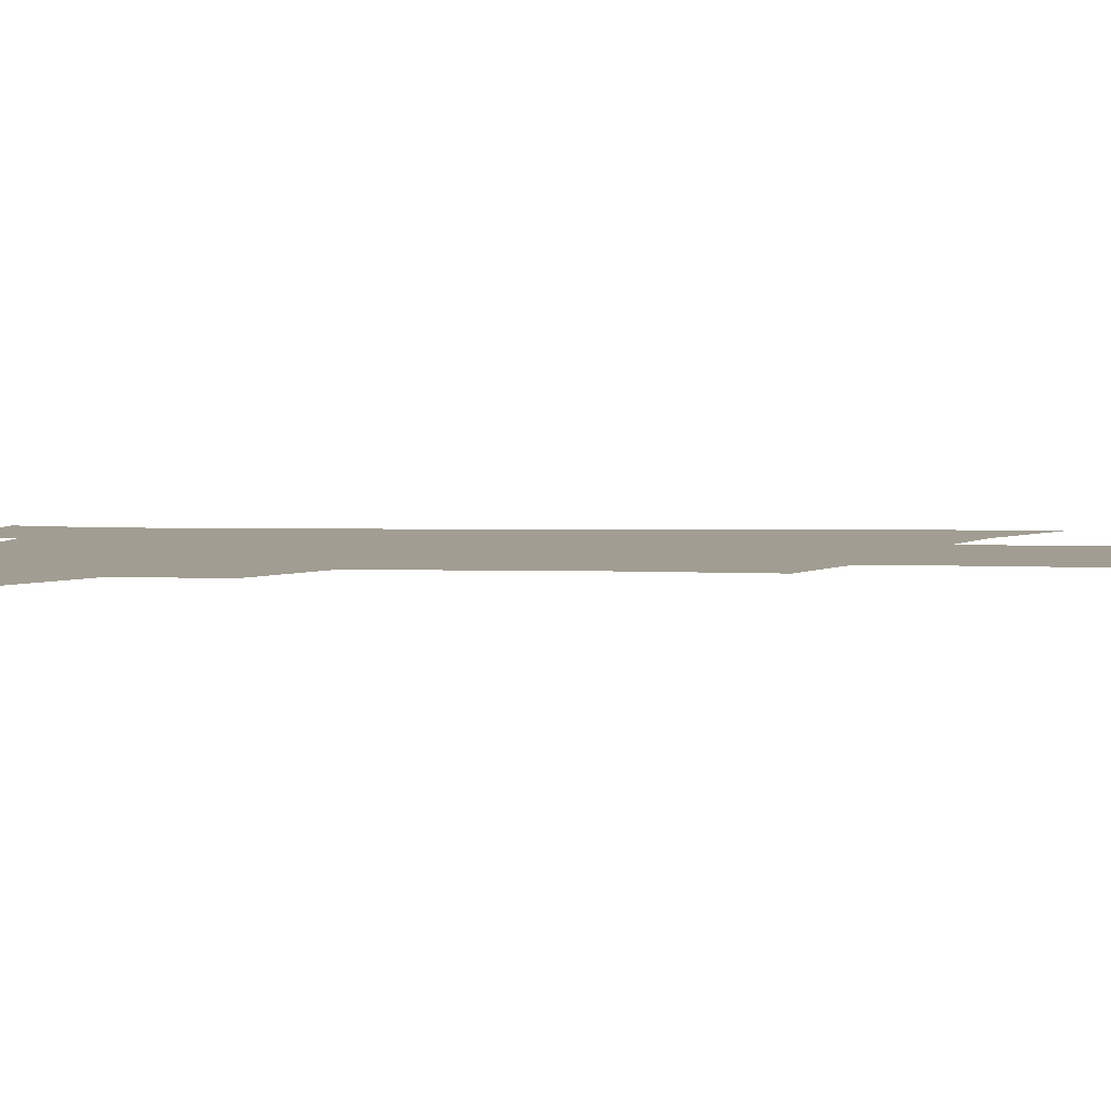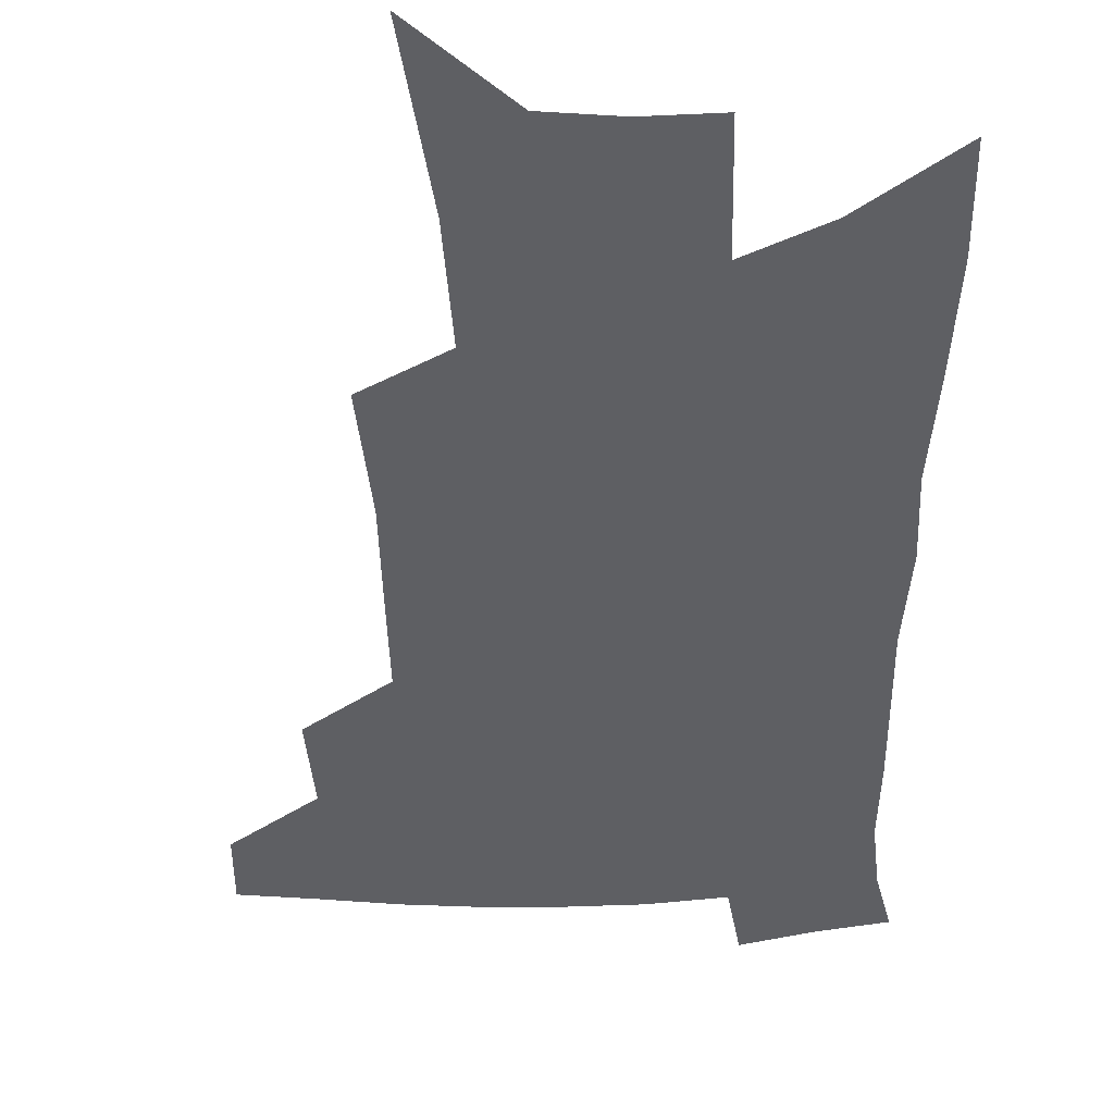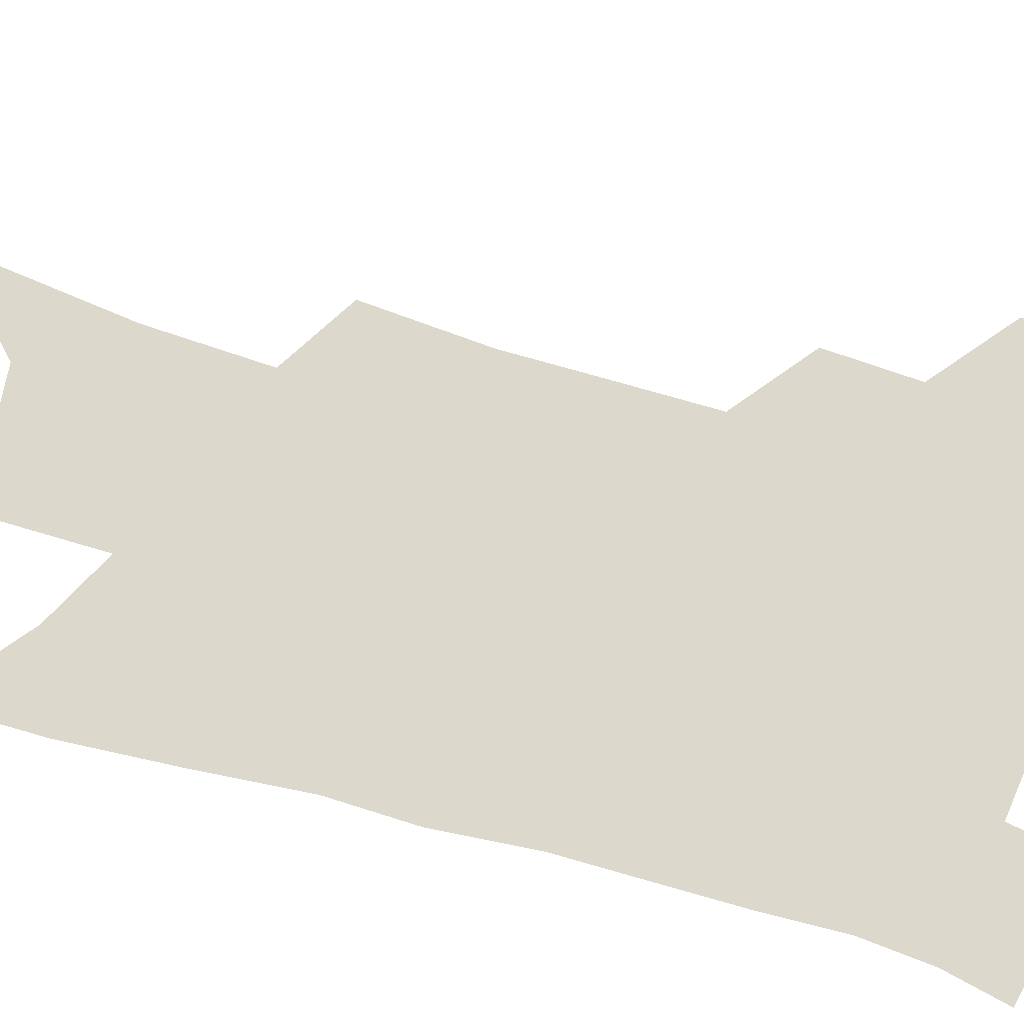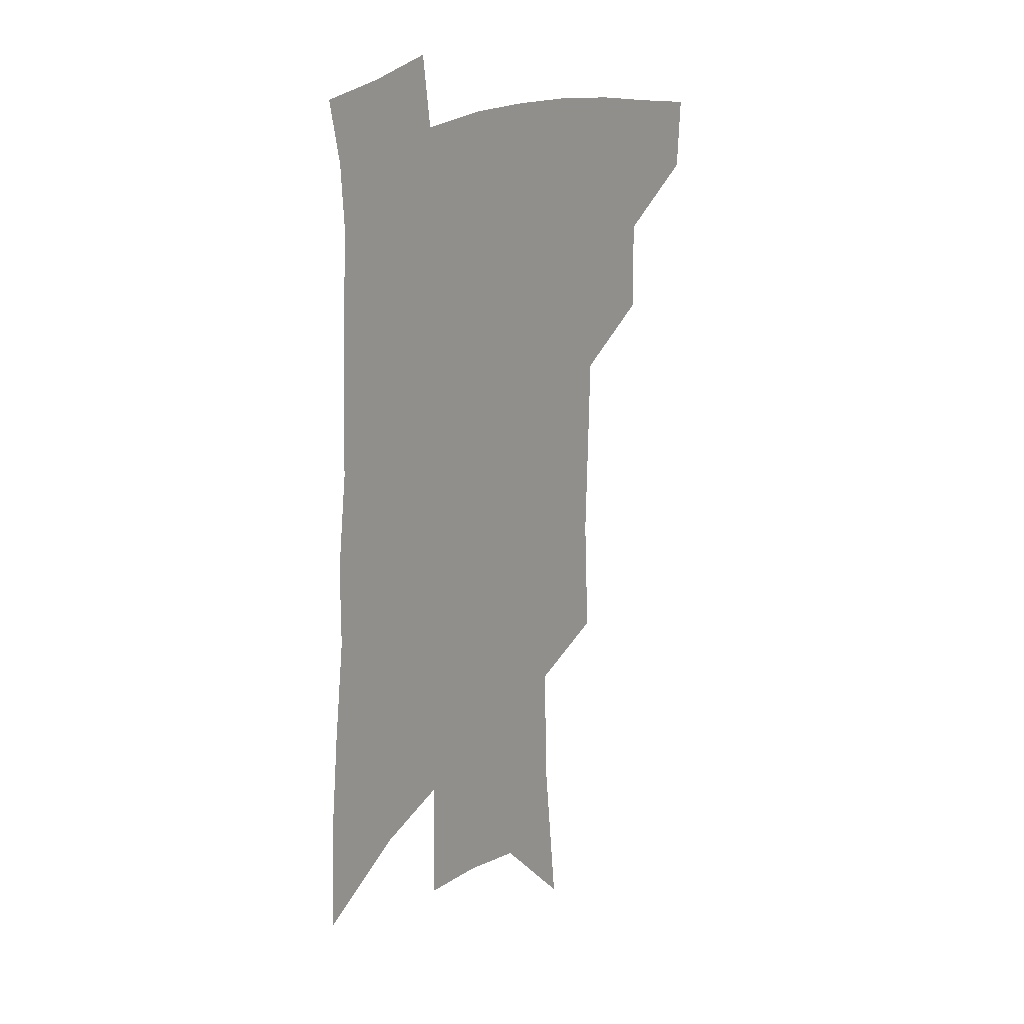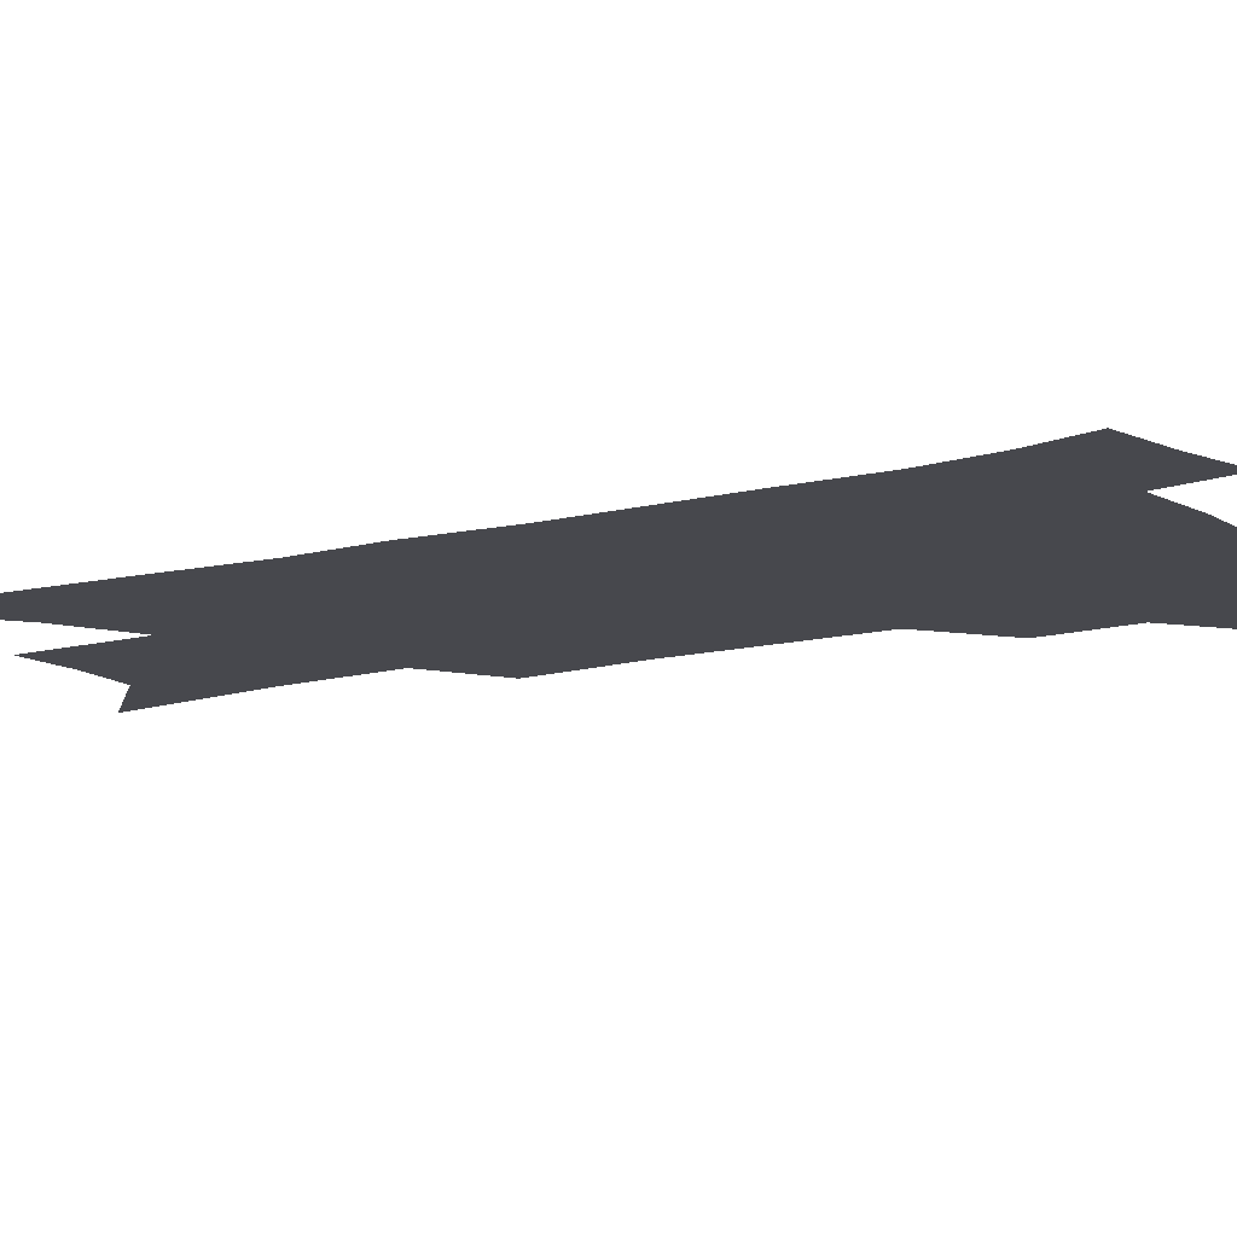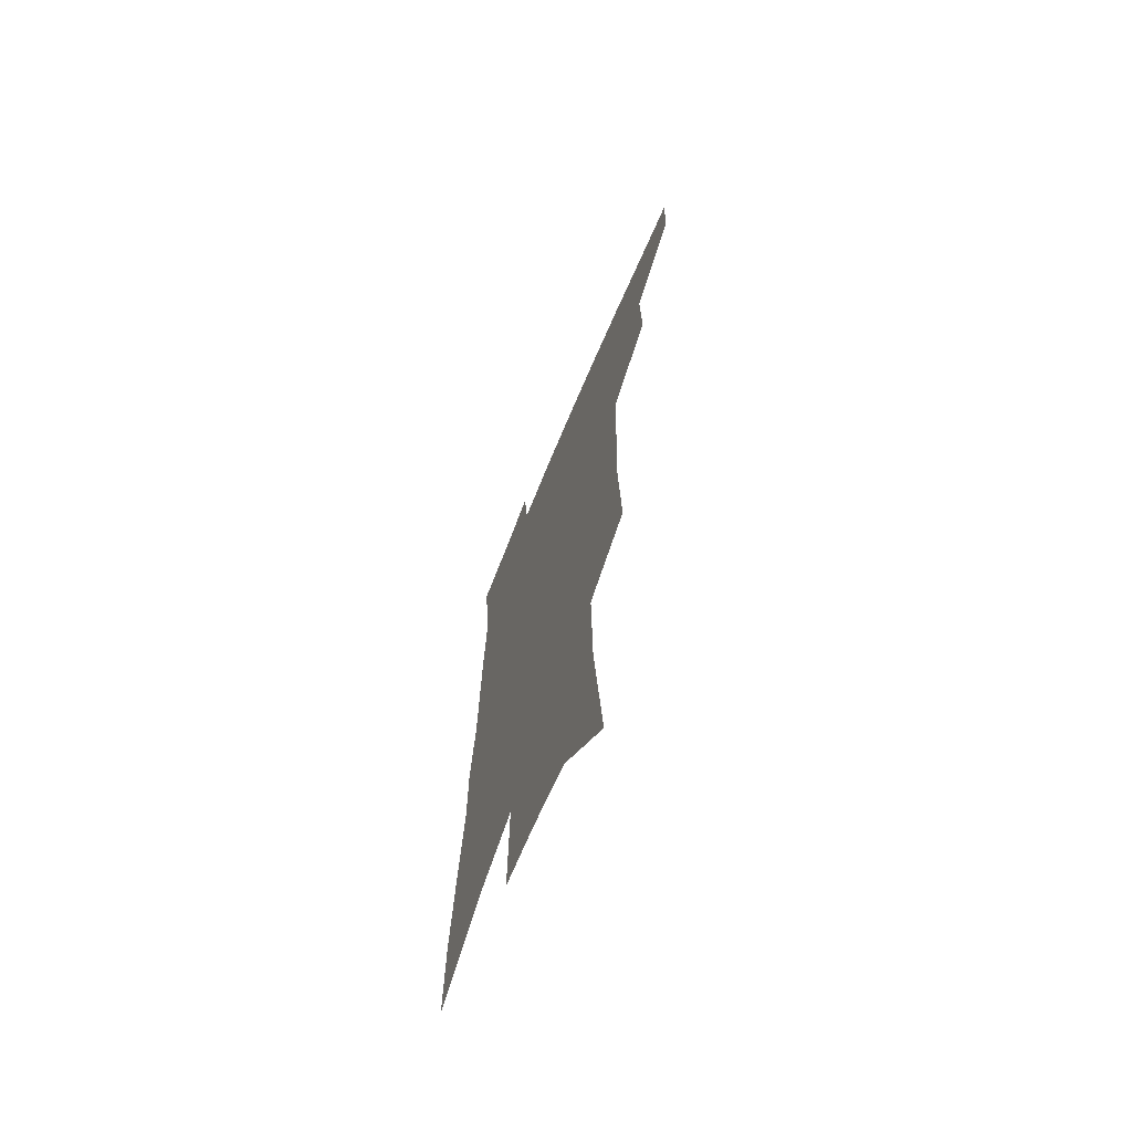
<metadata>
{"format":"obj","ext":"obj","renderer":"f3d","projection":"perspective","resolution":1024,"background":"white","views":[{"elev":4.7,"azim":-84.2,"up":"+Z"},{"elev":-41.3,"azim":2.8,"up":"+Z"},{"elev":72.7,"azim":107.8,"up":"+Z"},{"elev":20.3,"azim":131.4,"up":"+Y"},{"elev":-11.9,"azim":123.9,"up":"+Z"},{"elev":-67.9,"azim":-112.5,"up":"+Y"}]}
</metadata>
<code>
v 502.5 442.7 0
v 500.9 469.1 0
v 530.4 387.4 0
v 531.4 420.7 0
v 530 447.5 0
v 526.5 472.8 0
v 558.5 249.2 0
v 560.7 294.4 0
v 559.7 330 0
v 558.7 366.4 0
v 558.2 398.7 0
v 557.3 426.1 0
v 556.1 451.2 0
v 551.8 476.9 0
v 579.7 125.1 0
v 585.9 189.4 0
v 586.7 233.4 0
v 585.6 272.2 0
v 585.7 311.6 0
v 583.7 342.5 0
v 582.8 374.8 0
v 582.5 404.5 0
v 582 430.4 0
v 580.3 453.8 0
v 577.2 479.6 0
v 609.5 156.4 0
v 610.9 206.7 0
v 609.6 243.6 0
v 608.9 285.1 0
v 607.7 318.1 0
v 606.4 349.6 0
v 605.6 379.6 0
v 605.2 406.5 0
v 605 431.4 0
v 604.7 455.2 0
v 602.7 480.7 0
v 633.5 159.4 0
v 633.5 213.6 0
v 632 251 0
v 630.6 286.2 0
v 629.3 320.4 0
v 628.4 349.5 0
v 627.4 381.5 0
v 627.4 407.6 0
v 627.9 432.2 0
v 628.8 455.4 0
v 627.9 480.6 0
v 657.7 159.2 0
v 656.7 206.5 0
v 654.8 247.3 0
v 652.4 285.8 0
v 651.1 318.1 0
v 650.6 347.1 0
v 649.3 378.9 0
v 649.6 404.9 0
v 650.2 430.7 0
v 651.5 454.8 0
v 653.8 477.9 0
v 657 504.6 0
v 683.4 193.8 0
v 679.8 237.1 0
v 676.7 275.9 0
v 674.7 310.2 0
v 673.7 341.4 0
v 673 371.4 0
v 671.7 401.2 0
v 672.9 426.7 0
v 673.7 452.3 0
v 676.8 474.5 0
v 681 498.3 0
v 715.8 169.5 0
v 714.7 208.5 0
v 710.9 249.2 0
v 706.5 288.3 0
v 706.3 319.7 0
v 702.4 355.1 0
v 701.4 385.7 0
v 700.4 415.2 0
v 698.5 445.6 0
v 700 471 0
v 704.3 494 0
f 4 5 1
f 1 5 2
f 5 6 2
f 10 11 3
f 3 11 4
f 11 12 4
f 4 12 5
f 12 13 5
f 5 13 6
f 13 14 6
f 17 18 7
f 7 18 8
f 18 19 8
f 8 19 9
f 19 20 9
f 9 20 10
f 20 21 10
f 10 21 11
f 21 22 11
f 11 22 12
f 22 23 12
f 12 23 13
f 23 24 13
f 13 24 14
f 24 25 14
f 15 26 16
f 26 27 16
f 16 27 17
f 27 28 17
f 17 28 18
f 28 29 18
f 18 29 19
f 29 30 19
f 19 30 20
f 30 31 20
f 20 31 21
f 31 32 21
f 21 32 22
f 32 33 22
f 22 33 23
f 33 34 23
f 23 34 24
f 34 35 24
f 24 35 25
f 35 36 25
f 26 37 27
f 37 38 27
f 27 38 28
f 38 39 28
f 28 39 29
f 39 40 29
f 29 40 30
f 40 41 30
f 30 41 31
f 41 42 31
f 31 42 32
f 42 43 32
f 32 43 33
f 43 44 33
f 33 44 34
f 44 45 34
f 34 45 35
f 45 46 35
f 35 46 36
f 46 47 36
f 37 48 38
f 48 49 38
f 38 49 39
f 49 50 39
f 39 50 40
f 50 51 40
f 40 51 41
f 51 52 41
f 41 52 42
f 52 53 42
f 42 53 43
f 53 54 43
f 43 54 44
f 54 55 44
f 44 55 45
f 55 56 45
f 45 56 46
f 56 57 46
f 46 57 47
f 57 58 47
f 49 60 50
f 60 61 50
f 50 61 51
f 61 62 51
f 51 62 52
f 62 63 52
f 52 63 53
f 63 64 53
f 53 64 54
f 64 65 54
f 54 65 55
f 65 66 55
f 55 66 56
f 66 67 56
f 56 67 57
f 67 68 57
f 57 68 58
f 68 69 58
f 58 69 59
f 69 70 59
f 60 71 61
f 71 72 61
f 61 72 62
f 72 73 62
f 62 73 63
f 73 74 63
f 63 74 64
f 74 75 64
f 64 75 65
f 75 76 65
f 65 76 66
f 76 77 66
f 66 77 67
f 77 78 67
f 67 78 68
f 78 79 68
f 68 79 69
f 79 80 69
f 69 80 70
f 80 81 70

</code>
